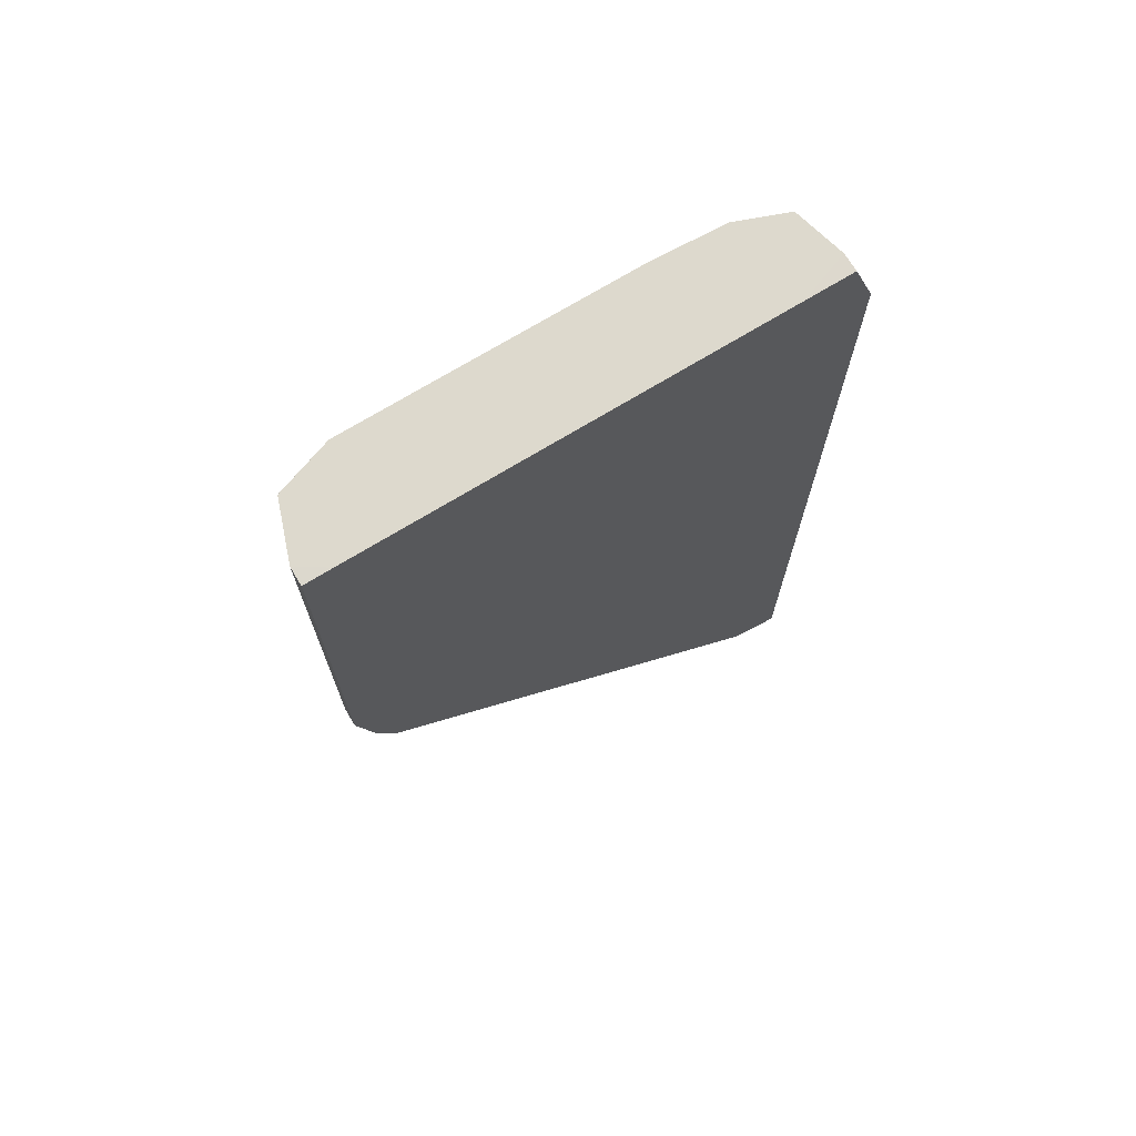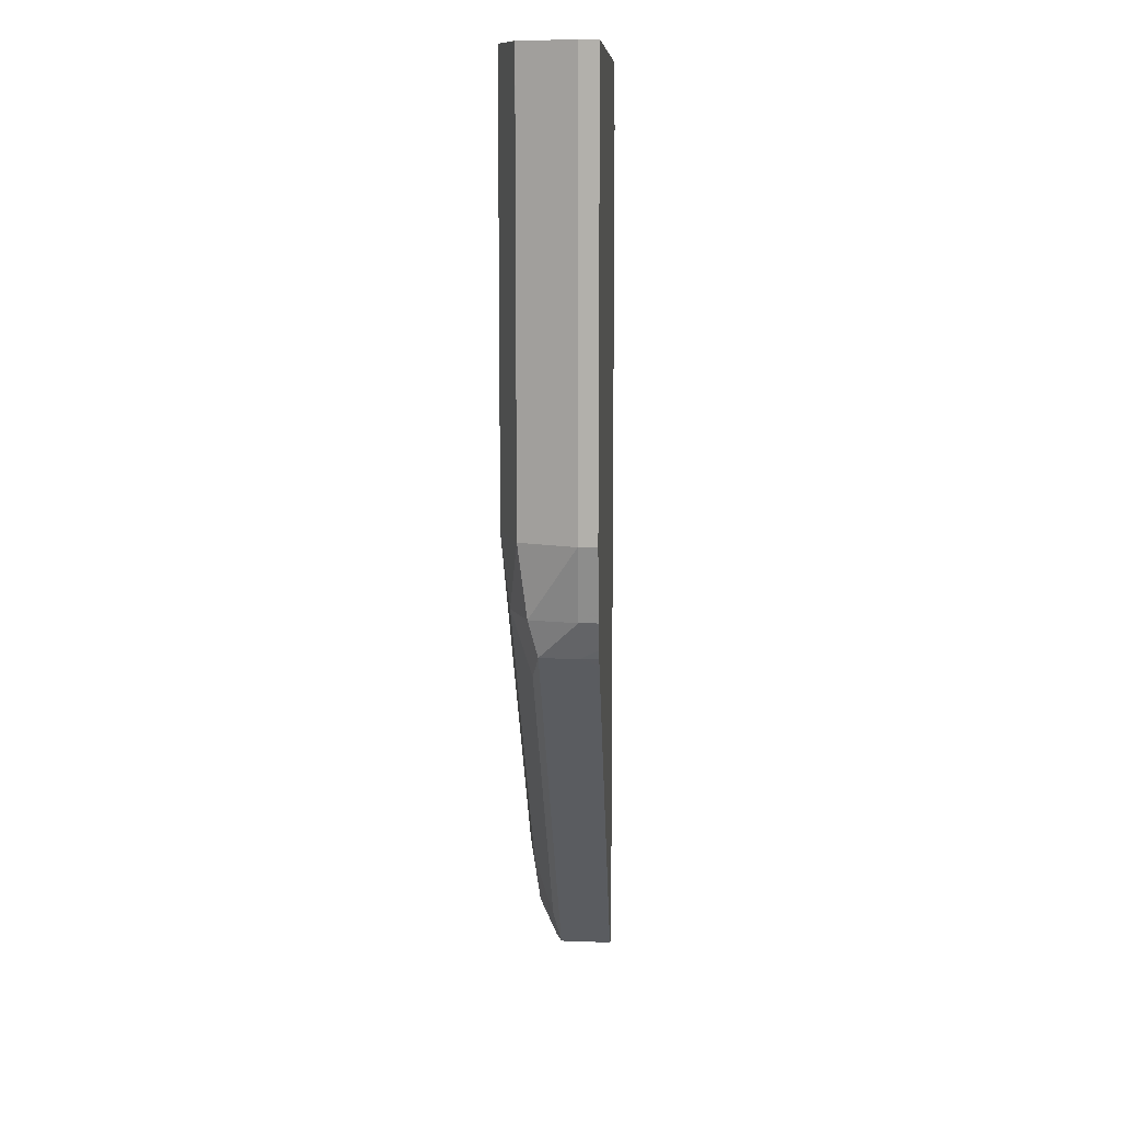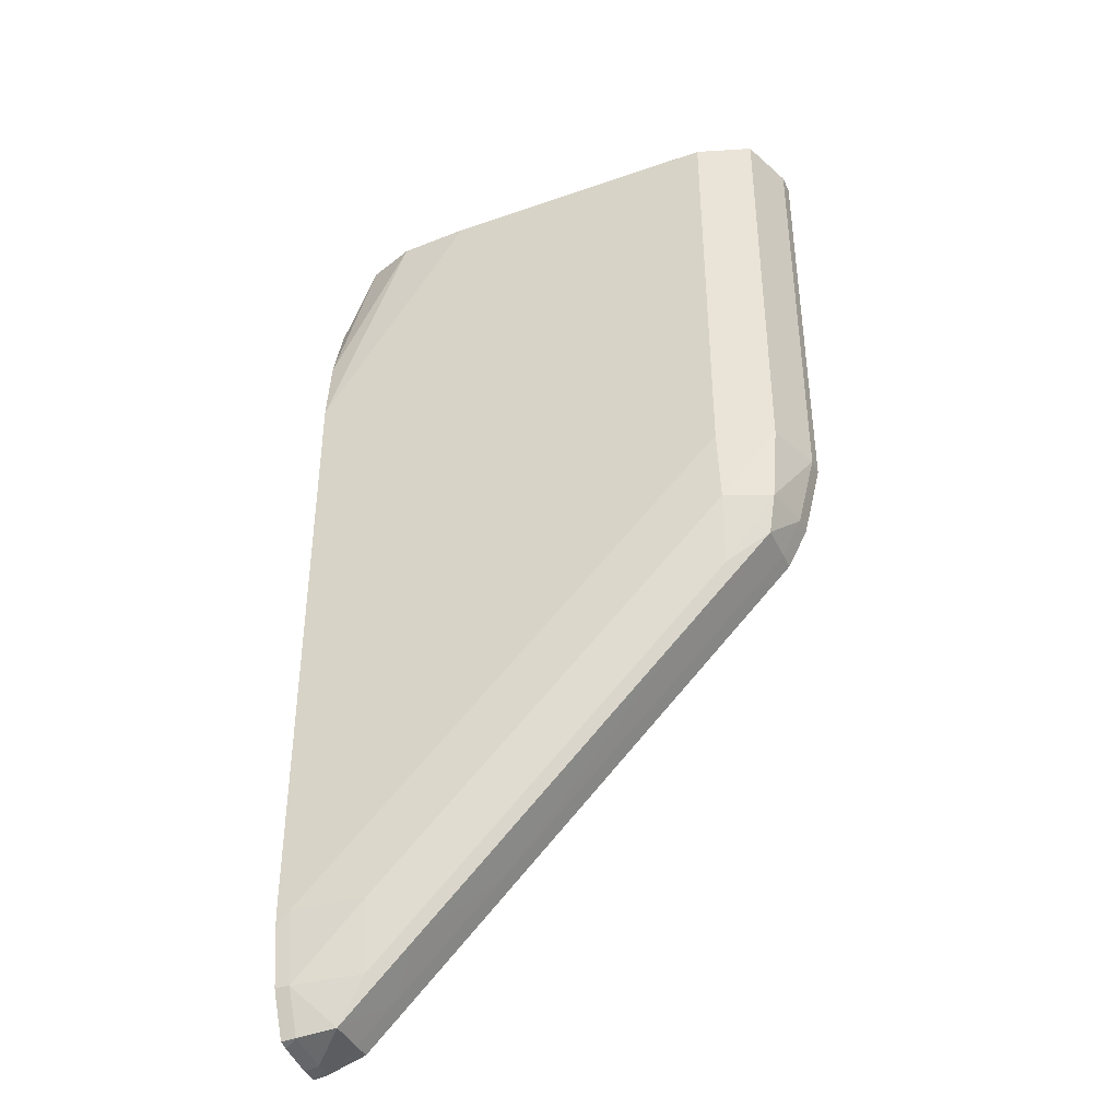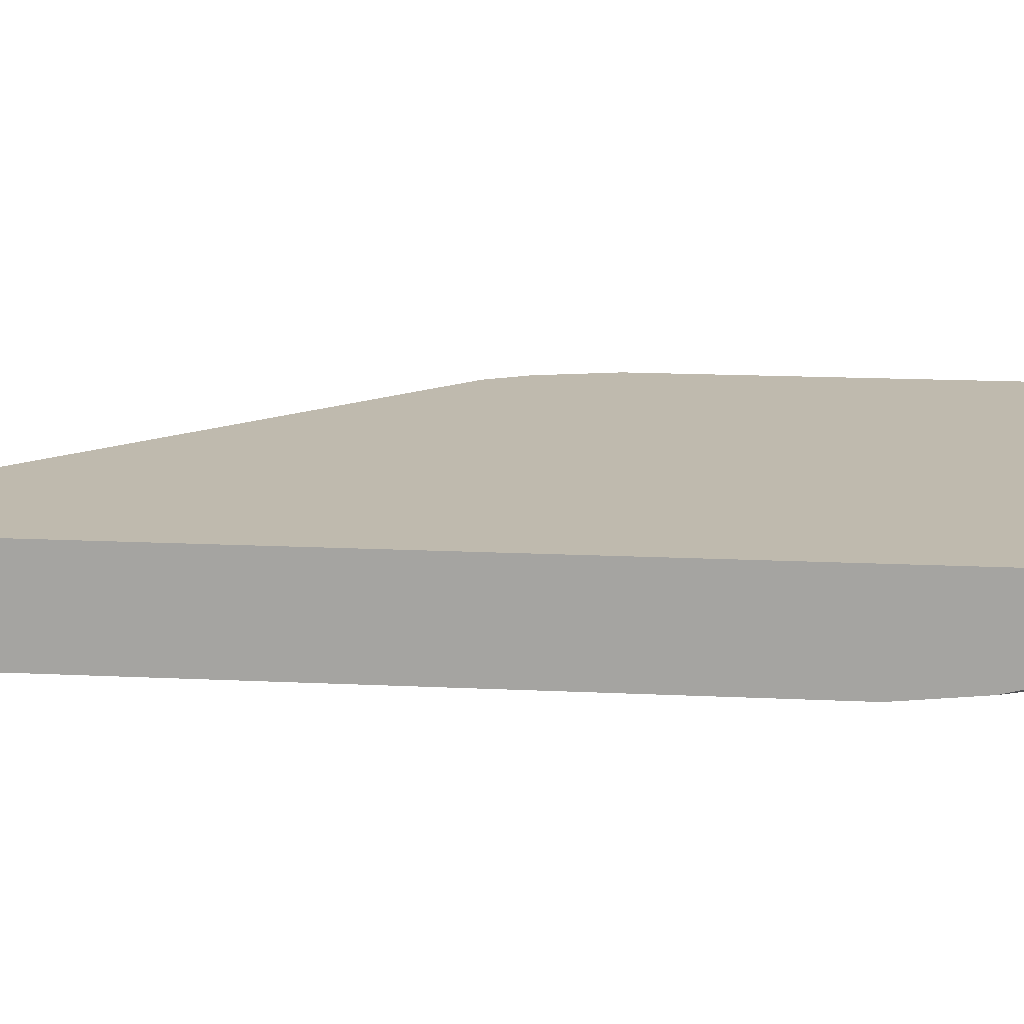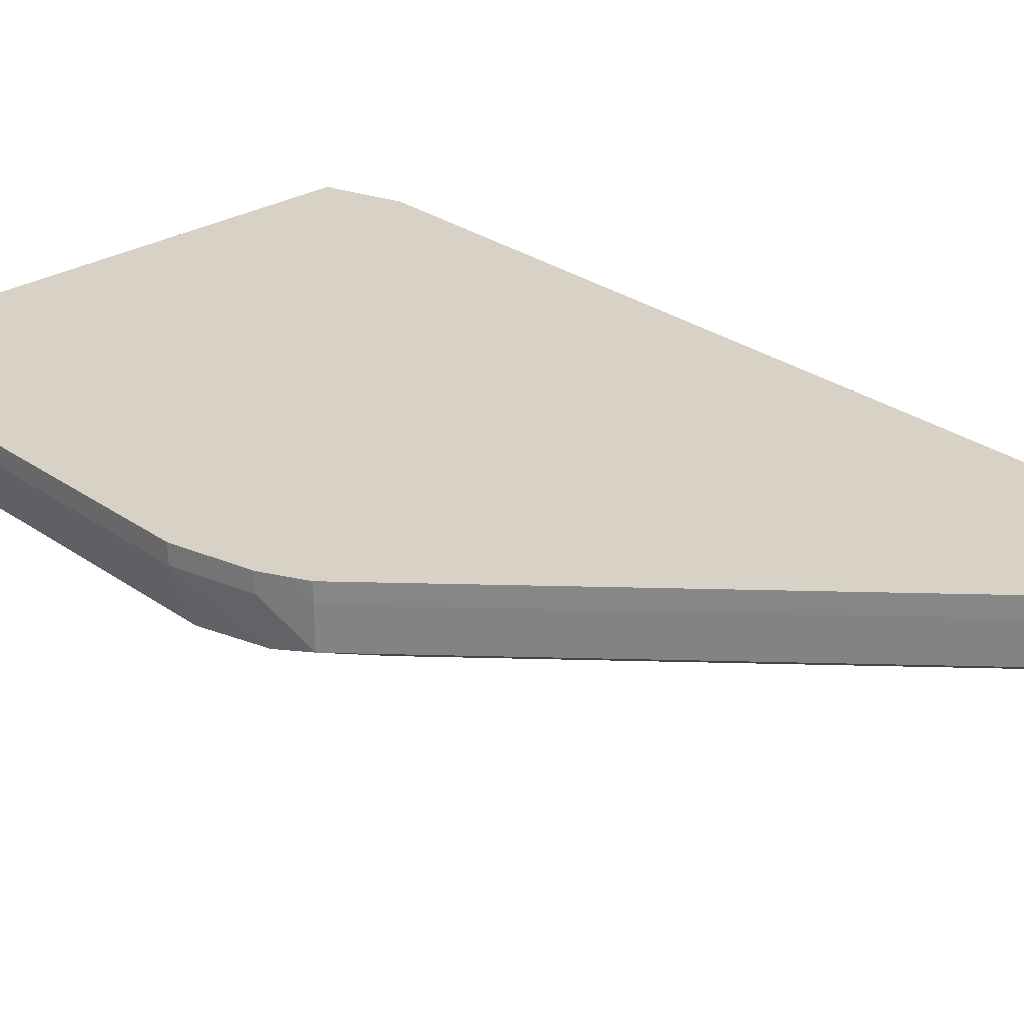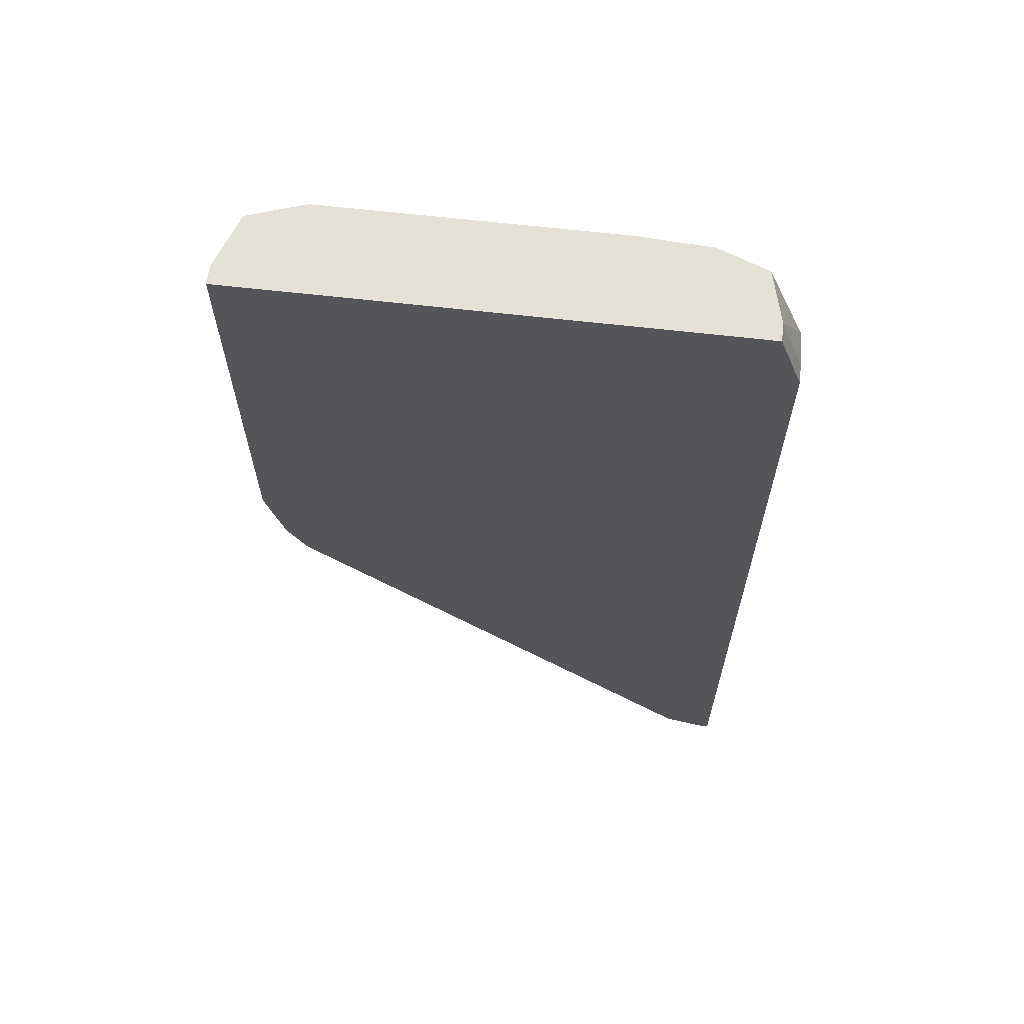
<metadata>
{"format":"obj","ext":"obj","renderer":"f3d","projection":"perspective","resolution":1024,"background":"white","views":[{"elev":72.0,"azim":-31.3,"up":"+Y"},{"elev":10.8,"azim":-87.2,"up":"+Y"},{"elev":-40.3,"azim":-156.8,"up":"+Y"},{"elev":15.5,"azim":95.9,"up":"+Z"},{"elev":27.6,"azim":-42.7,"up":"+Z"},{"elev":64.7,"azim":6.6,"up":"+Y"}]}
</metadata>
<code>
v -0.006975 0.002005 -0.003481
v -0.006975 0.002833 -0.003481
v -0.006975 0.002005 -0.003515
v -0.006949 0.001901 -0.003481
v -0.006922 0.002833 -0.003481
v -0.006975 0.002833 -0.003515
v -0.006937 0.002005 -0.00362
v -0.00692 0.001867 -0.003603
v -0.00694 0.001867 -0.003515
v -0.006937 0.002833 -0.00362
v -0.00694 0.001867 -0.003481
v -0.006117 0.002833 -0.003481
v -0.006831 0.002005 -0.003656
v -0.006831 0.001867 -0.003639
v -0.006937 0.002833 -0.00362
v -0.006818 0.001742 -0.003601
v -0.006902 0.001796 -0.003586
v -0.006902 0.001795 -0.003515
v -0.006831 0.002833 -0.003656
v -0.006912 0.001813 -0.003481
v -0.006022 0.002833 -0.003515
v -0.006022 0.002833 -0.003481
v -0.006831 0.002833 -0.003656
v -0.006141 0.001315 -0.003656
v -0.006141 0.001177 -0.003639
v -0.006417 0.001453 -0.003639
v -0.006404 0.001328 -0.003601
v -0.006764 0.001658 -0.003586
v -0.006834 0.001727 -0.003515
v -0.006885 0.001778 -0.003481
v -0.006902 0.001795 -0.003481
v -0.006693 0.002833 -0.003656
v -0.006047 0.002833 -0.003612
v -0.006047 0.002833 -0.003612
v -0.006022 0.002833 -0.003515
v -0.005976 0.002663 -0.003604
v -0.005976 0.002702 -0.003481
v -0.005976 0.002702 -0.003515
v -0.006003 0.001177 -0.003656
v -0.006003 0.001039 -0.003635
v -0.006128 0.001052 -0.003601
v -0.006212 0.001106 -0.003586
v -0.006351 0.001243 -0.003515
v -0.006333 0.001226 -0.003481
v -0.006279 0.002833 -0.003656
v -0.005976 0.002652 -0.003611
v -0.005976 0.00253 -0.003642
v -0.006141 0.002833 -0.003648
v -0.006141 0.002833 -0.003648
v -0.005976 0.002702 -0.003516
v -0.005976 0.0009407 -0.003481
v -0.005976 0.001177 -0.003656
v -0.005976 0.00115 -0.003654
v -0.005976 0.001039 -0.003638
v -0.005976 0.001021 -0.00363
v -0.005976 0.0009555 -0.003602
v -0.006003 0.0009576 -0.003599
v -0.006074 0.0009687 -0.003586
v -0.006144 0.001036 -0.003515
v -0.006213 0.001105 -0.003515
v -0.006195 0.001088 -0.003481
v -0.006279 0.002833 -0.003656
v -0.005976 0.002392 -0.003656
v -0.006003 0.0009448 -0.003481
v -0.005976 0.0009409 -0.003515
v -0.005976 0.0009509 -0.003583
v -0.006003 0.0009449 -0.003515
v -0.006075 0.0009677 -0.003515
v -0.006144 0.001036 -0.003481
v -0.006057 0.000962 -0.003481
v -0.006075 0.0009677 -0.003481
f 1 2 6
f 1 6 3
f 1 3 4
f 1 4 11
f 1 11 20
f 1 20 31
f 1 31 30
f 1 30 44
f 1 44 61
f 1 61 69
f 1 69 71
f 1 71 70
f 1 70 64
f 1 64 51
f 1 51 37
f 1 37 22
f 1 22 12
f 1 12 5
f 1 5 2
f 2 5 6
f 3 7 8
f 3 8 9
f 3 9 4
f 3 6 10
f 3 10 7
f 4 9 11
f 5 12 21
f 5 21 34
f 5 34 49
f 5 49 45
f 5 45 32
f 5 32 19
f 5 19 10
f 5 10 6
f 7 13 14
f 7 14 8
f 7 10 15
f 7 15 23
f 7 23 13
f 8 14 16
f 8 16 17
f 8 17 9
f 9 17 18
f 9 18 11
f 10 19 15
f 11 18 20
f 12 22 21
f 13 23 32
f 13 32 45
f 13 45 62
f 13 62 63
f 13 63 52
f 13 52 39
f 13 39 24
f 13 24 25
f 13 25 26
f 13 26 14
f 14 26 27
f 14 27 16
f 15 19 23
f 16 27 28
f 16 28 17
f 17 28 29
f 17 29 18
f 18 29 30
f 18 30 31
f 18 31 20
f 19 32 23
f 21 33 34
f 21 22 35
f 21 35 36
f 21 36 33
f 22 37 38
f 22 38 35
f 24 39 25
f 25 39 40
f 25 40 41
f 25 41 27
f 25 27 26
f 27 41 42
f 27 42 28
f 28 42 43
f 28 43 29
f 29 43 30
f 30 43 44
f 33 36 46
f 33 46 47
f 33 47 34
f 34 48 49
f 34 47 48
f 35 38 50
f 35 50 36
f 36 50 38
f 36 38 37
f 36 37 51
f 36 51 65
f 36 65 66
f 36 66 56
f 36 56 55
f 36 55 54
f 36 54 53
f 36 53 52
f 36 52 63
f 36 63 47
f 36 47 46
f 39 52 53
f 39 53 54
f 39 54 40
f 40 54 55
f 40 55 56
f 40 56 57
f 40 57 58
f 40 58 41
f 41 58 42
f 42 58 59
f 42 59 60
f 42 60 43
f 43 60 61
f 43 61 44
f 45 49 62
f 47 63 48
f 48 63 49
f 49 63 62
f 51 64 67
f 51 67 65
f 56 66 57
f 57 66 67
f 57 67 58
f 58 67 68
f 58 68 59
f 59 69 61
f 59 61 60
f 59 68 71
f 59 71 69
f 64 70 68
f 64 68 67
f 65 67 66
f 68 70 71

</code>
